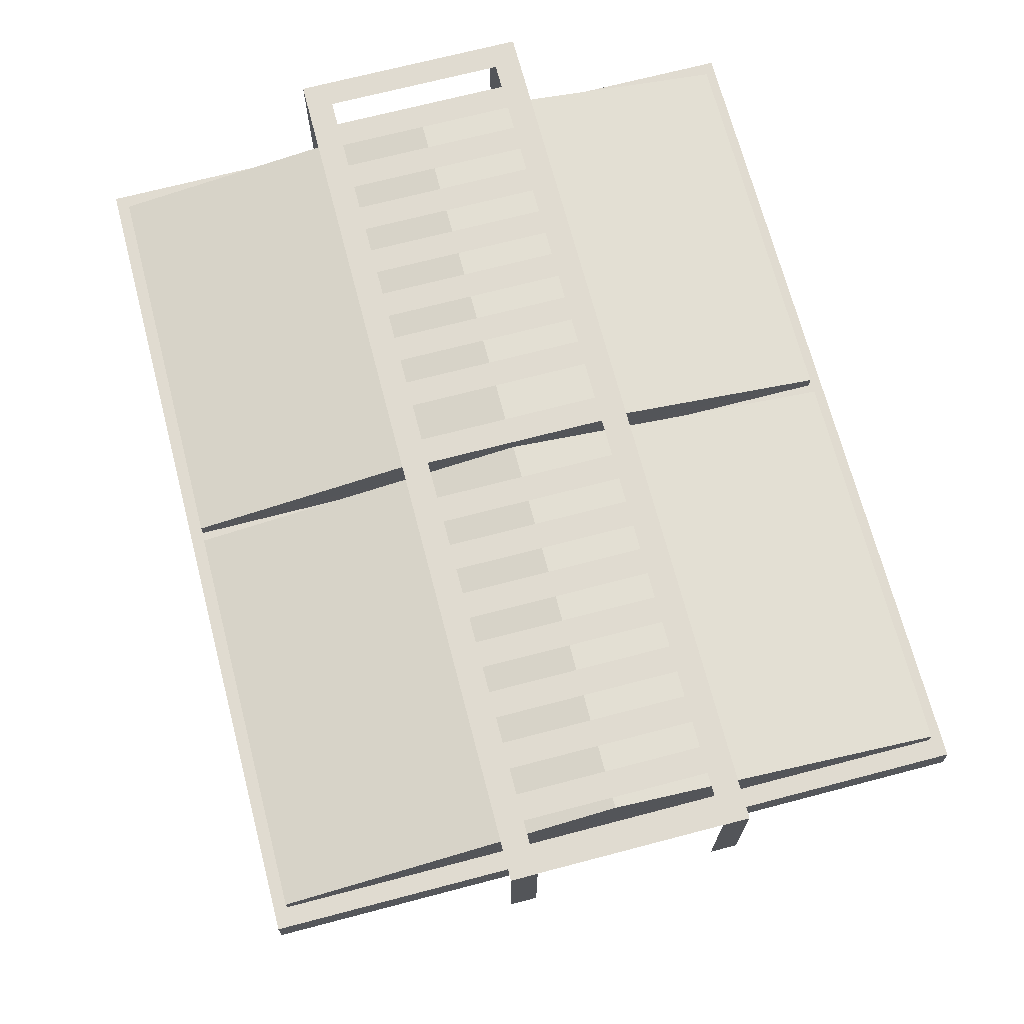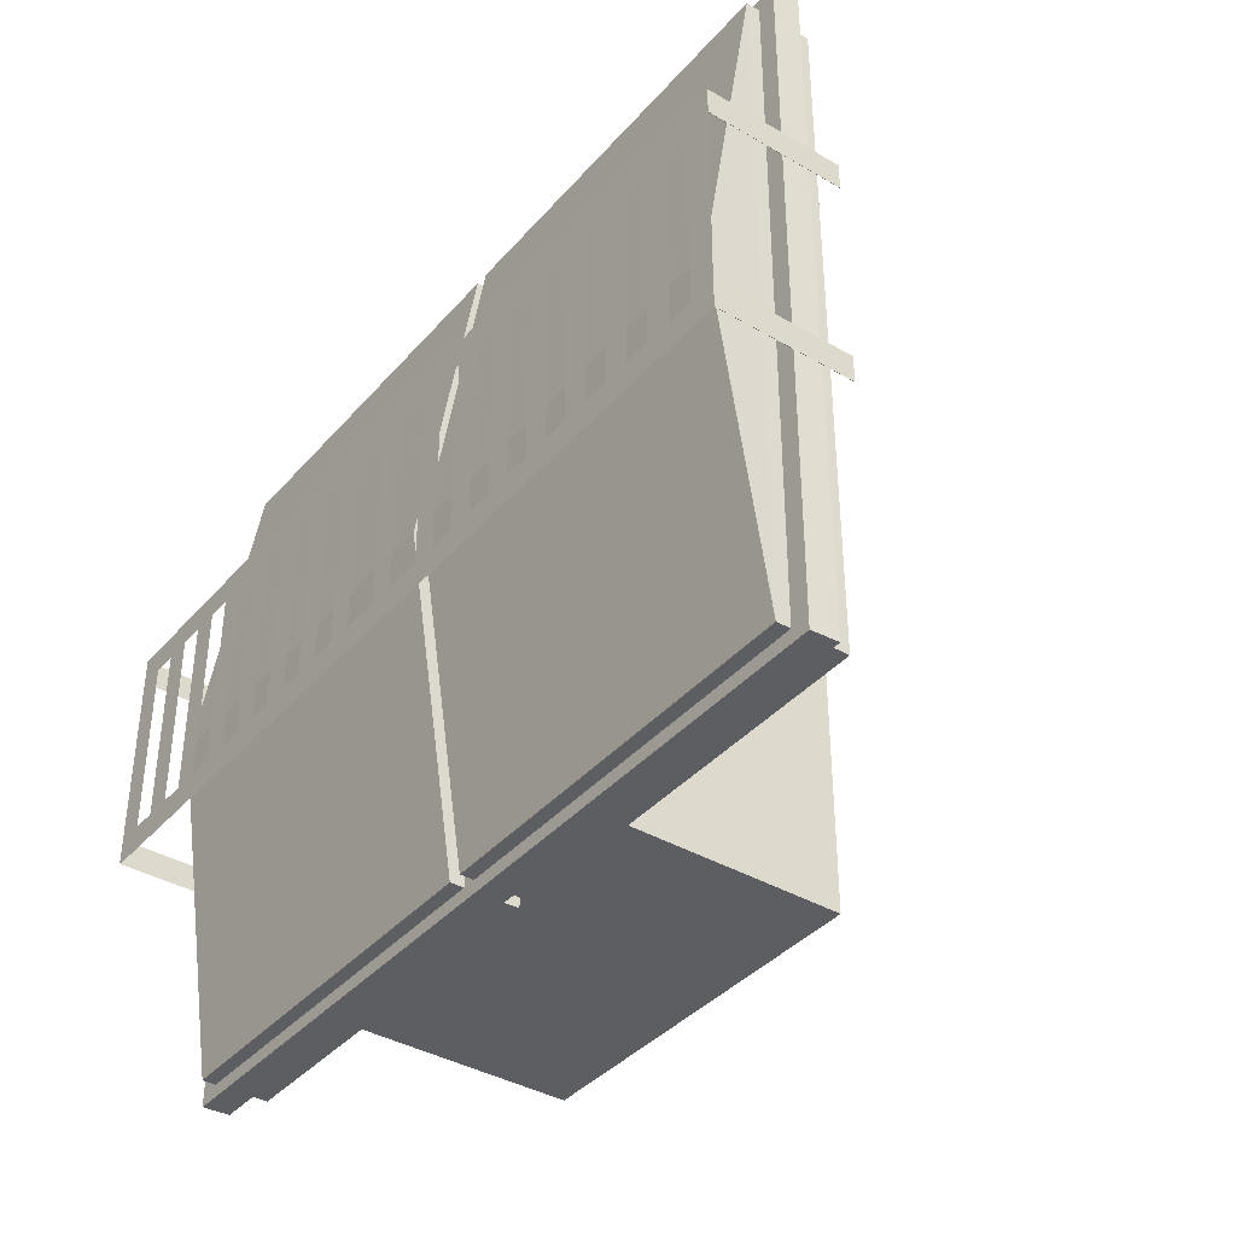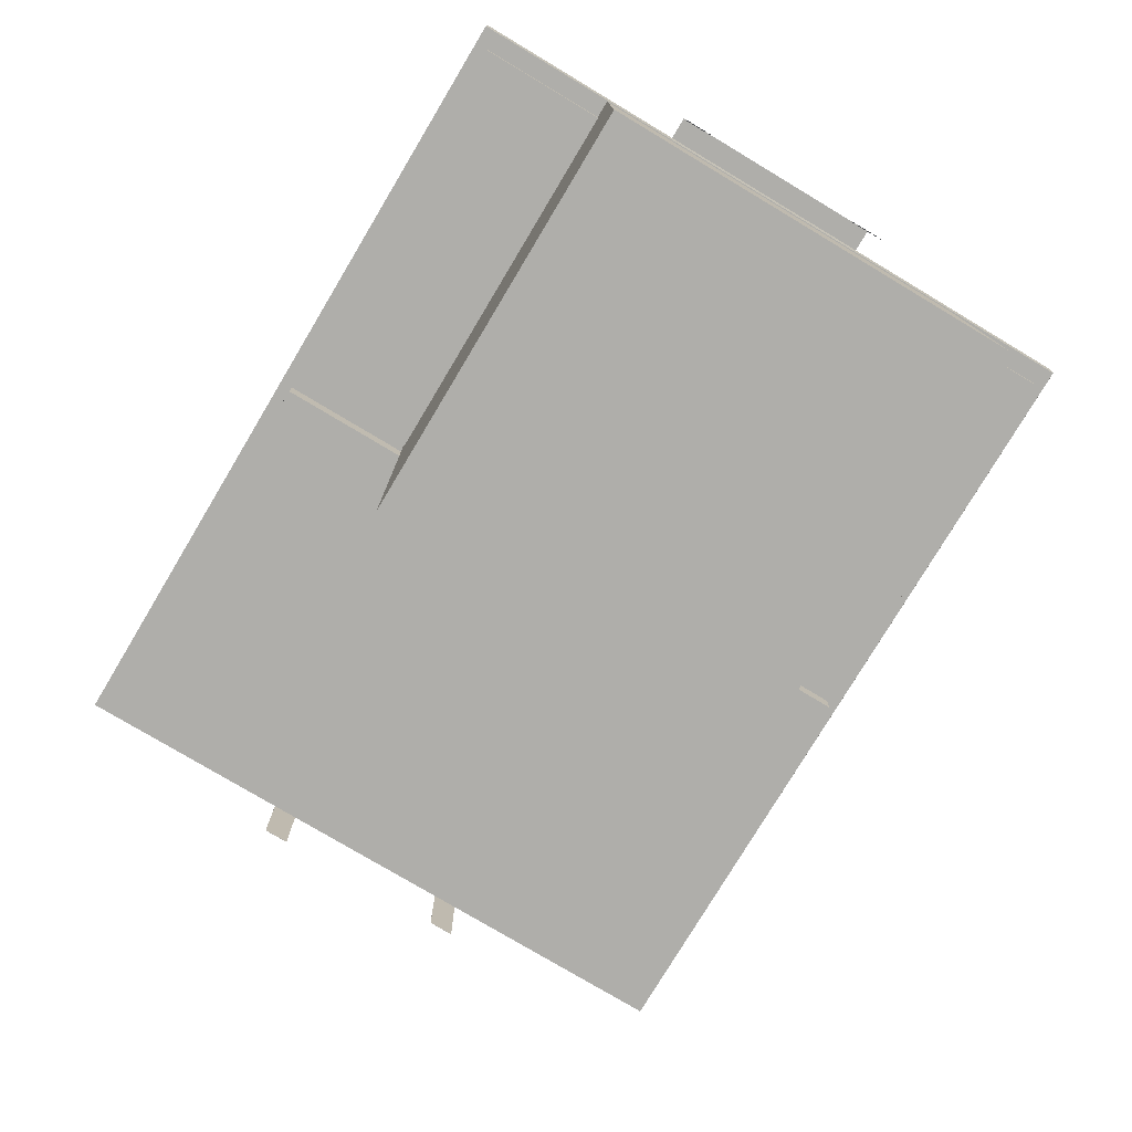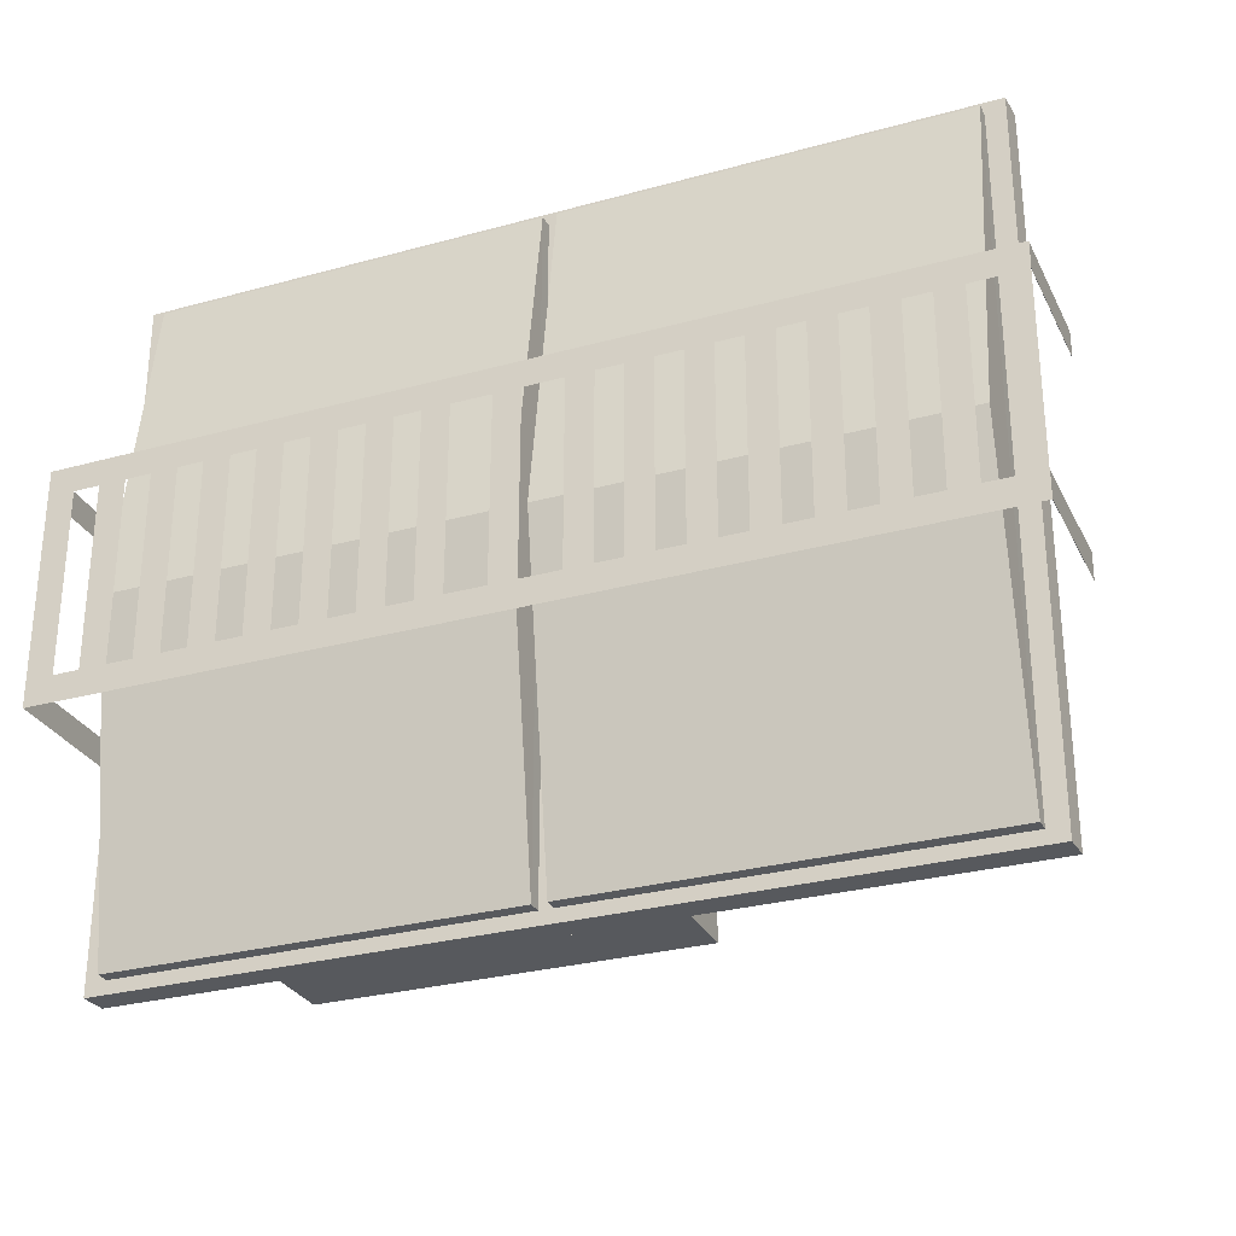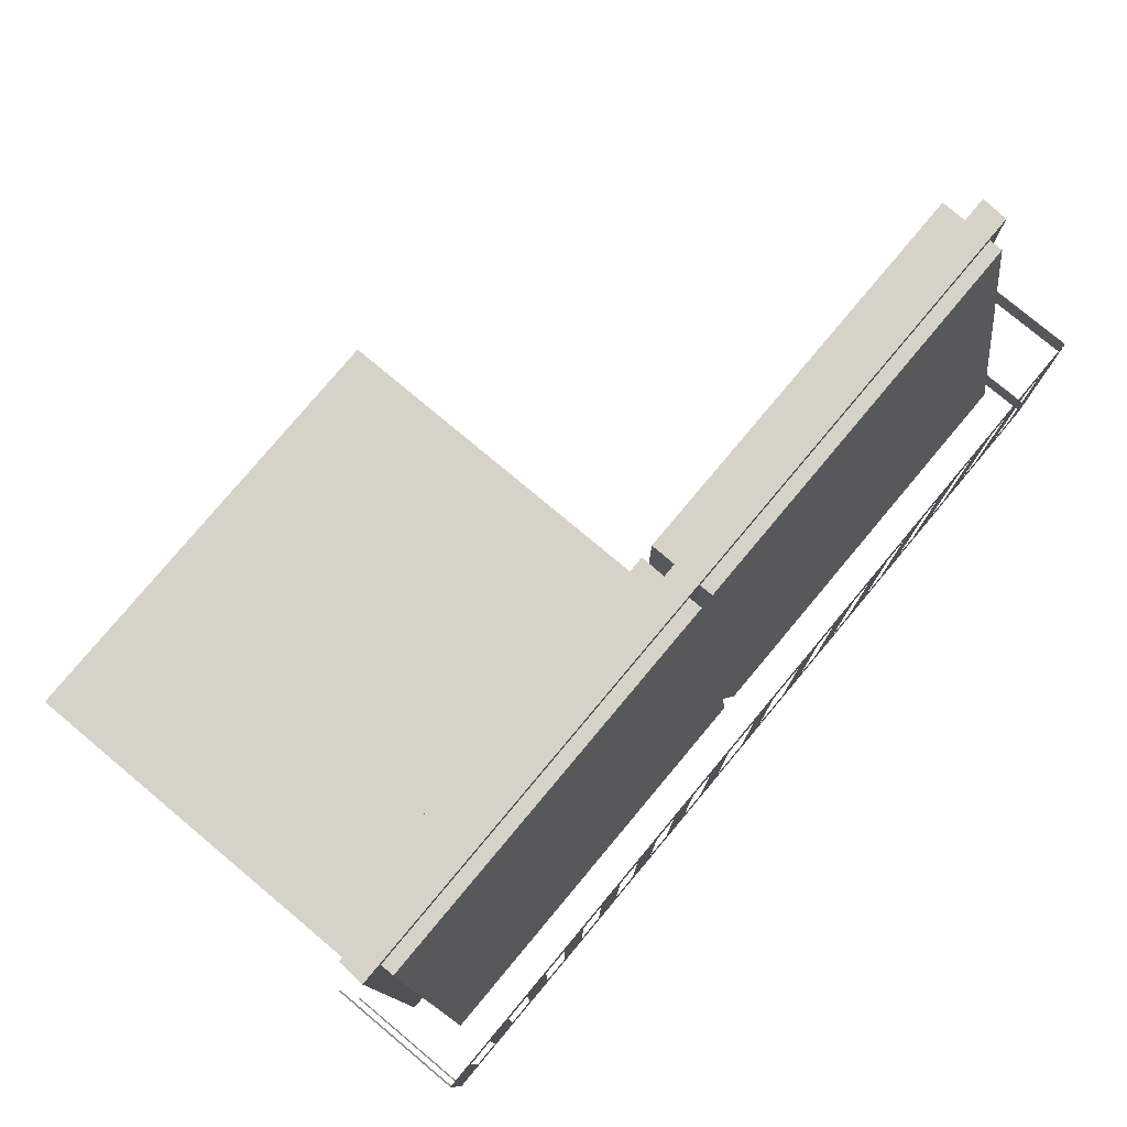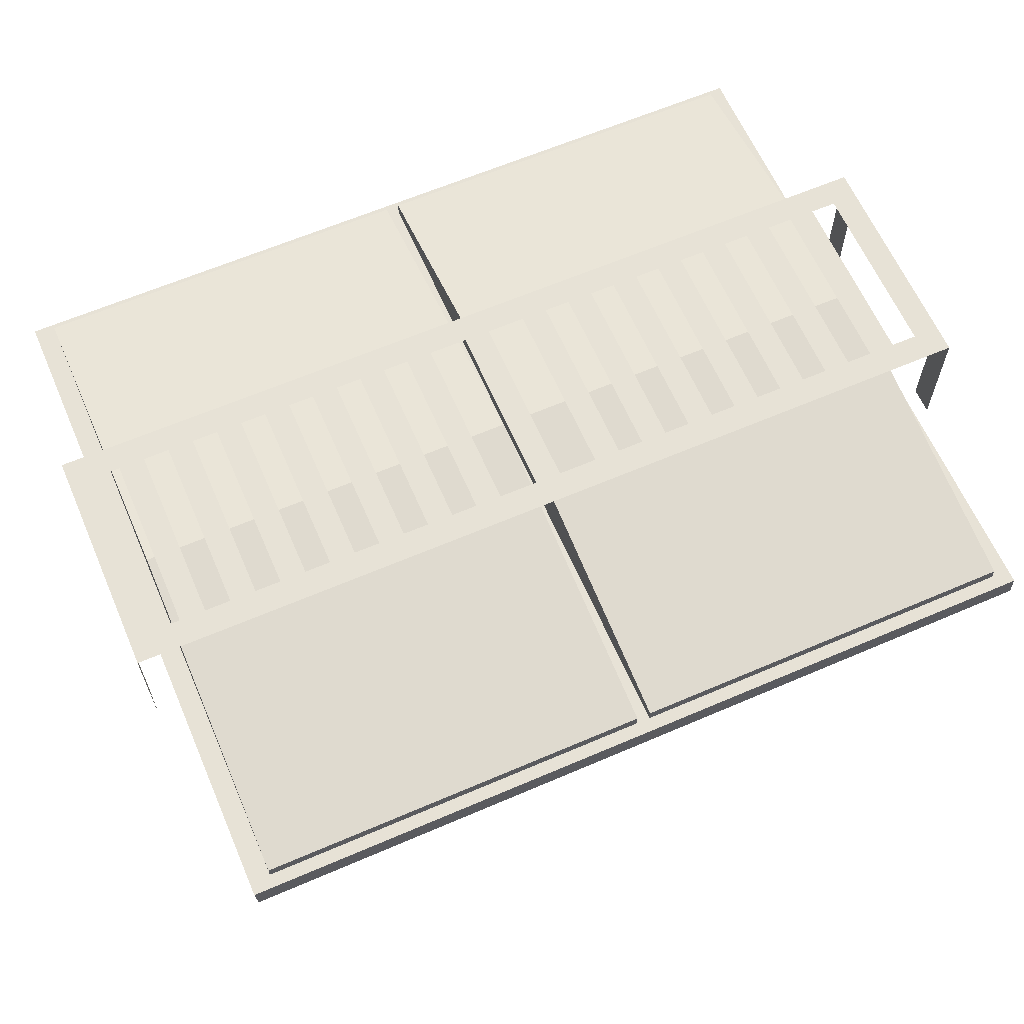
<metadata>
{"format":"obj","ext":"obj","renderer":"f3d","projection":"perspective","resolution":1024,"background":"white","views":[{"elev":69.8,"azim":-104.7,"up":"+Y"},{"elev":-38.7,"azim":-126.3,"up":"+Z"},{"elev":-77.6,"azim":59.1,"up":"+Y"},{"elev":-29.0,"azim":-157.7,"up":"+Z"},{"elev":78.2,"azim":129.9,"up":"+Z"},{"elev":63.2,"azim":156.5,"up":"+Y"}]}
</metadata>
<code>
o cube_selection
v 1 0.875 1
v 0 0.875 0
v 0 0.875 1
v -8.327e-17 1.11e-16 -1.11e-16
v -8.327e-17 -1.11e-16 1
v 1 0.875 0
v 1 0 -1.11e-16
v 1 -2.22e-16 1
v -0.375 1.156 0.7376
v -0.9478 0.9531 -0.278
v -0.01225 0.9531 -0.278
v -0.9507 0.7969 -0.278
v -0.01321 0.7969 -0.278
v -0.9469 1.078 0.5189
v -0.0132 1.078 0.5189
v -0.9507 0.7969 0.5189
v -0.01321 0.7969 1.316
v -0.9478 0.9531 1.316
v -0.01225 0.9531 1.316
v -0.9507 0.7969 1.316
v 0.02092 0.9531 -0.278
v 0.9565 0.9531 -0.278
v 0.01804 0.7969 -0.278
v 0.9555 0.7969 -0.278
v 0.02187 1.078 0.5189
v 0.9555 1.078 0.5189
v 0.01804 0.7969 0.5189
v 0.9555 0.7969 1.316
v 0.02092 0.9531 1.316
v 0.9565 0.9531 1.316
v 0.01804 0.7969 1.316
v -0.9938 0.9214 -0.3093
v -0.9976 0.8589 -0.3093
v -0.9976 0.8589 1.347
v -0.9938 0.9214 1.347
v 1.006 0.9214 -0.3091
v 1.002 0.8584 -0.3091
v 1.006 0.9214 1.347
v 1.002 0.8584 1.347
v 1.062 1.156 0.7376
v -1.062 1.156 0.7376
v 1.062 1.156 0.7376
v -1.062 1.156 0.7376
v 1.062 1.156 0.8001
v -1.062 1.156 0.8001
v 1.062 1.156 0.8001
v -1.062 1.156 0.8001
v 1.062 1.156 0.2376
v -1.062 1.156 0.2376
v 1.062 1.156 0.2376
v -1.062 1.156 0.2376
v 1.062 1.156 0.3001
v -1.062 1.156 0.3001
v 1.062 1.156 0.3001
v -1.062 1.156 0.3001
v -1 1.156 0.3001
v -1.062 1.156 0.3001
v -1 1.156 0.3001
v -1.062 1.156 0.3001
v -1 1.156 0.7376
v -1.062 1.156 0.7376
v -1 1.156 0.7376
v -1.062 1.156 0.7376
v 0.1875 1.156 0.3001
v 0.125 1.156 0.3001
v 0.1875 1.156 0.3001
v 0.125 1.156 0.3001
v 0.1875 1.156 0.7376
v 0.125 1.156 0.7376
v 0.1875 1.156 0.7376
v 0.125 1.156 0.7376
v 0.3125 1.156 0.3001
v 0.25 1.156 0.3001
v 0.3125 1.156 0.3001
v 0.25 1.156 0.3001
v 0.3125 1.156 0.7376
v 0.25 1.156 0.7376
v 0.3125 1.156 0.7376
v 0.25 1.156 0.7376
v 0.4375 1.156 0.3001
v 0.375 1.156 0.3001
v 0.4375 1.156 0.3001
v 0.375 1.156 0.3001
v 0.4375 1.156 0.7376
v 0.375 1.156 0.7376
v 0.4375 1.156 0.7376
v 0.375 1.156 0.7376
v 0.5625 1.156 0.3001
v 0.5 1.156 0.3001
v 0.5625 1.156 0.3001
v 0.5 1.156 0.3001
v 0.5625 1.156 0.7376
v 0.5 1.156 0.7376
v 0.5625 1.156 0.7376
v 0.5 1.156 0.7376
v 0.6875 1.156 0.3001
v 0.625 1.156 0.3001
v 0.6875 1.156 0.3001
v 0.625 1.156 0.3001
v 0.6875 1.156 0.7376
v 0.625 1.156 0.7376
v 0.6875 1.156 0.7376
v 0.625 1.156 0.7376
v 0.8125 1.156 0.3001
v 0.75 1.156 0.3001
v 0.8125 1.156 0.3001
v 0.75 1.156 0.3001
v 0.8125 1.156 0.7376
v 0.75 1.156 0.7376
v 0.8125 1.156 0.7376
v 0.75 1.156 0.7376
v 0.9375 1.156 0.3001
v 0.875 1.156 0.3001
v 0.9375 1.156 0.3001
v 0.875 1.156 0.3001
v 0.9375 1.156 0.7376
v 0.875 1.156 0.7376
v 0.9375 1.156 0.7376
v 0.875 1.156 0.7376
v 1.062 1.156 0.3001
v 1 1.156 0.3001
v 1.062 1.156 0.3001
v 1 1.156 0.3001
v 1.062 1.156 0.7376
v 1 1.156 0.7376
v 1.062 1.156 0.7376
v 1 1.156 0.7376
v 0.03125 1.156 0.3001
v -0.03125 1.156 0.3001
v 0.03125 1.156 0.3001
v -0.03125 1.156 0.3001
v 0.03125 1.156 0.7376
v -0.03125 1.156 0.7376
v 0.03125 1.156 0.7376
v -0.03125 1.156 0.7376
v -0.125 1.156 0.3001
v -0.1875 1.156 0.3001
v -0.125 1.156 0.3001
v -0.1875 1.156 0.3001
v -0.125 1.156 0.7376
v -0.1875 1.156 0.7376
v -0.125 1.156 0.7376
v -0.1875 1.156 0.7376
v -0.25 1.156 0.3001
v -0.3125 1.156 0.3001
v -0.25 1.156 0.3001
v -0.3125 1.156 0.3001
v -0.25 1.156 0.7376
v -0.3125 1.156 0.7376
v -0.25 1.156 0.7376
v -0.3125 1.156 0.7376
v -0.375 1.156 0.3001
v -0.4375 1.156 0.3001
v -0.375 1.156 0.3001
v -0.4375 1.156 0.3001
v -0.4375 1.156 0.7376
v -0.375 1.156 0.7376
v -0.4375 1.156 0.7376
v -0.5 1.156 0.3001
v -0.5625 1.156 0.3001
v -0.5 1.156 0.3001
v -0.5625 1.156 0.3001
v -0.5 1.156 0.7376
v -0.5625 1.156 0.7376
v -0.5 1.156 0.7376
v -0.5625 1.156 0.7376
v -0.625 1.156 0.3001
v -0.6875 1.156 0.3001
v -0.625 1.156 0.3001
v -0.6875 1.156 0.3001
v -0.625 1.156 0.7376
v -0.6875 1.156 0.7376
v -0.625 1.156 0.7376
v -0.6875 1.156 0.7376
v -0.75 1.156 0.3001
v -0.8125 1.156 0.3001
v -0.75 1.156 0.3001
v -0.8125 1.156 0.3001
v -0.75 1.156 0.7376
v -0.8125 1.156 0.7376
v -0.75 1.156 0.7376
v -0.8125 1.156 0.7376
v -0.875 1.156 0.3001
v -0.9375 1.156 0.3001
v -0.875 1.156 0.3001
v -0.9375 1.156 0.3001
v -0.875 1.156 0.7376
v -0.9375 1.156 0.7376
v -0.875 1.156 0.7376
v -0.9375 1.156 0.7376
v 1.062 1.156 0.7376
v 1.062 1.156 0.7376
v 1.062 0.8437 0.7376
v 1.062 0.8437 0.7376
v 1.062 1.156 0.8001
v 1.062 1.156 0.8001
v 1.062 0.8437 0.8001
v 1.062 0.8437 0.8001
v -1.062 1.156 0.2376
v -1.063 1.156 0.2376
v -1.062 0.8438 0.2376
v -1.063 0.8438 0.2376
v -1.062 1.156 0.3001
v -1.063 1.156 0.3001
v -1.062 0.8438 0.3001
v -1.063 0.8438 0.3001
v -1.062 1.156 0.7376
v -1.063 1.156 0.7376
v -1.062 0.8438 0.7376
v -1.063 0.8438 0.7376
v -1.062 1.156 0.8001
v -1.063 1.156 0.8001
v -1.062 0.8438 0.8001
v -1.063 0.8438 0.8001
v 1.062 1.156 0.2376
v 1.062 1.156 0.2376
v 1.062 0.8437 0.2376
v 1.062 0.8437 0.2376
v 1.062 1.156 0.3001
v 1.062 1.156 0.3001
v 1.062 0.8437 0.3001
v 1.062 0.8437 0.3001
v 1.062 1.157 0.7376
v -1.062 1.158 0.7376
v 1.062 1.157 0.8001
v -1.062 1.158 0.8001
v 1.062 1.157 0.2376
v -1.062 1.158 0.2376
v 1.062 1.157 0.3001
v -1.062 1.158 0.3001
v -0.375 1.157 0.7376
v -1 1.158 0.3001
v -1.062 1.158 0.3001
v -1 1.158 0.7376
v -1.062 1.158 0.7376
v 0.1875 1.157 0.3001
v 0.125 1.157 0.3001
v 0.1875 1.157 0.7376
v 0.125 1.157 0.7376
v 0.3125 1.157 0.3001
v 0.25 1.157 0.3001
v 0.3125 1.157 0.7376
v 0.25 1.157 0.7376
v 0.4375 1.157 0.3001
v 0.375 1.157 0.3001
v 0.4375 1.157 0.7376
v 0.375 1.157 0.7376
v 0.5625 1.157 0.3001
v 0.5 1.157 0.3001
v 0.5625 1.157 0.7376
v 0.5 1.157 0.7376
v 0.6875 1.157 0.3001
v 0.625 1.157 0.3001
v 0.6875 1.157 0.7376
v 0.625 1.157 0.7376
v 0.8125 1.157 0.3001
v 0.75 1.157 0.3001
v 0.8125 1.157 0.7376
v 0.75 1.157 0.7376
v 0.9375 1.157 0.3001
v 0.875 1.157 0.3001
v 0.9375 1.157 0.7376
v 0.875 1.157 0.7376
v 1.062 1.157 0.3001
v 1 1.157 0.3001
v 1.062 1.157 0.7376
v 1 1.157 0.7376
v 0.03125 1.157 0.3001
v -0.03125 1.157 0.3001
v 0.03125 1.157 0.7376
v -0.03125 1.157 0.7376
v -0.125 1.157 0.3001
v -0.1875 1.157 0.3001
v -0.125 1.157 0.7376
v -0.1875 1.157 0.7376
v -0.25 1.157 0.3001
v -0.3125 1.157 0.3001
v -0.25 1.157 0.7376
v -0.3125 1.157 0.7376
v -0.375 1.157 0.3001
v -0.4375 1.157 0.3001
v -0.4375 1.157 0.7376
v -0.5 1.157 0.3001
v -0.5625 1.158 0.3001
v -0.5 1.157 0.7376
v -0.5625 1.157 0.7376
v -0.625 1.158 0.3001
v -0.6875 1.158 0.3001
v -0.625 1.157 0.7376
v -0.6875 1.157 0.7376
v -0.75 1.158 0.3001
v -0.8125 1.158 0.3001
v -0.75 1.157 0.7376
v -0.8125 1.157 0.7376
v -0.875 1.158 0.3001
v -0.9375 1.158 0.3001
v -0.875 1.157 0.7376
v -0.9375 1.157 0.7376
v 1.062 1.156 0.7376
v 1.062 0.8437 0.7376
v 1.062 1.156 0.8001
v 1.062 0.8437 0.8001
v -1.062 1.156 0.2376
v -1.062 0.8438 0.2376
v -1.062 1.156 0.3001
v -1.062 0.8438 0.3001
v -1.062 1.156 0.7376
v -1.062 0.8438 0.7376
v -1.062 1.156 0.8001
v -1.062 0.8438 0.8001
v 1.062 1.156 0.2376
v 1.062 0.8437 0.2376
v 1.062 1.156 0.3001
v 1.062 0.8437 0.3001
v 1.061 1.156 0.7376
v 1.061 0.8437 0.7376
v 1.061 1.156 0.8001
v 1.061 0.8437 0.8001
v 1.061 1.156 0.2376
v 1.061 0.8437 0.2376
v 1.061 1.156 0.3001
v 1.061 0.8437 0.3001
f 3 2 4 5
f 7 6 1 8
f 5 4 7 8
f 4 2 6 7
f 1 3 5 8
f 10 11 13 12
f 15 11 10 14
f 17 19 18 20
f 18 19 15 14
f 20 16 12
f 20 12 13 17
f 11 19 17 13
f 19 11 15
f 18 10 12 20
f 10 18 14
f 21 22 24 23
f 26 22 21 25
f 28 30 29 31
f 29 30 26 25
f 31 27 23
f 31 23 24 28
f 22 30 28 24
f 30 22 26
f 29 21 23 31
f 21 29 25
f 36 37 33 32
f 39 38 35 34
f 36 38 39 37
f 32 35 38 36
f 37 39 34 33
f 35 32 33 34
f 41 40 43 42
f 46 44 45 47
f 43 42 46 47
f 40 44 42 46
f 45 41 47 43
f 49 48 51 50
f 54 52 53 55
f 51 50 54 55
f 48 52 50 54
f 53 49 55 51
f 57 56 59 58
f 60 61 62 63
f 59 58 62 63
f 56 60 58 62
f 61 57 63 59
f 65 64 67 66
f 68 69 70 71
f 67 66 70 71
f 64 68 66 70
f 69 65 71 67
f 73 72 75 74
f 76 77 78 79
f 75 74 78 79
f 72 76 74 78
f 77 73 79 75
f 81 80 83 82
f 84 85 86 87
f 83 82 86 87
f 80 84 82 86
f 85 81 87 83
f 89 88 91 90
f 92 93 94 95
f 91 90 94 95
f 88 92 90 94
f 93 89 95 91
f 97 96 99 98
f 100 101 102 103
f 99 98 102 103
f 96 100 98 102
f 101 97 103 99
f 105 104 107 106
f 108 109 110 111
f 107 106 110 111
f 104 108 106 110
f 109 105 111 107
f 113 112 115 114
f 116 117 118 119
f 115 114 118 119
f 112 116 114 118
f 117 113 119 115
f 121 120 123 122
f 124 125 126 127
f 123 122 126 127
f 120 124 122 126
f 125 121 127 123
f 129 128 131 130
f 132 133 134 135
f 131 130 134 135
f 128 132 130 134
f 133 129 135 131
f 137 136 139 138
f 140 141 142 143
f 139 138 142 143
f 136 140 138 142
f 141 137 143 139
f 145 144 147 146
f 148 149 150 151
f 147 146 150 151
f 144 148 146 150
f 149 145 151 147
f 153 152 155 154
f 9 156 157 158
f 155 154 157 158
f 152 9 154 157
f 156 153 158 155
f 160 159 162 161
f 163 164 165 166
f 162 161 165 166
f 159 163 161 165
f 164 160 166 162
f 168 167 170 169
f 171 172 173 174
f 170 169 173 174
f 167 171 169 173
f 172 168 174 170
f 176 175 178 177
f 179 180 181 182
f 178 177 181 182
f 175 179 177 181
f 180 176 182 178
f 184 183 186 185
f 187 188 189 190
f 186 185 189 190
f 183 187 185 189
f 188 184 190 186
f 192 191 194 193
f 195 196 197 198
f 192 196 191 195
f 193 197 194 198
f 202 200 199 201
f 205 203 204 206
f 199 200 204 203
f 202 201 205 206
f 206 204 200 202
f 210 208 207 209
f 213 211 212 214
f 207 208 212 211
f 210 209 213 214
f 214 212 208 210
f 216 215 218 217
f 219 220 221 222
f 216 220 215 219
f 217 221 218 222
f 223 224 226 225
f 227 228 230 229
f 232 233 235 234
f 236 237 239 238
f 240 241 243 242
f 244 245 247 246
f 248 249 251 250
f 252 253 255 254
f 256 257 259 258
f 260 261 263 262
f 264 265 267 266
f 268 269 271 270
f 272 273 275 274
f 276 277 279 278
f 280 281 282 231
f 283 284 286 285
f 287 288 290 289
f 291 292 294 293
f 295 296 298 297
f 300 299 301 302
f 304 303 305 306
f 308 307 309 310
f 312 311 313 314
f 318 317 315 316
f 322 321 319 320
o cube_selection_selection

</code>
